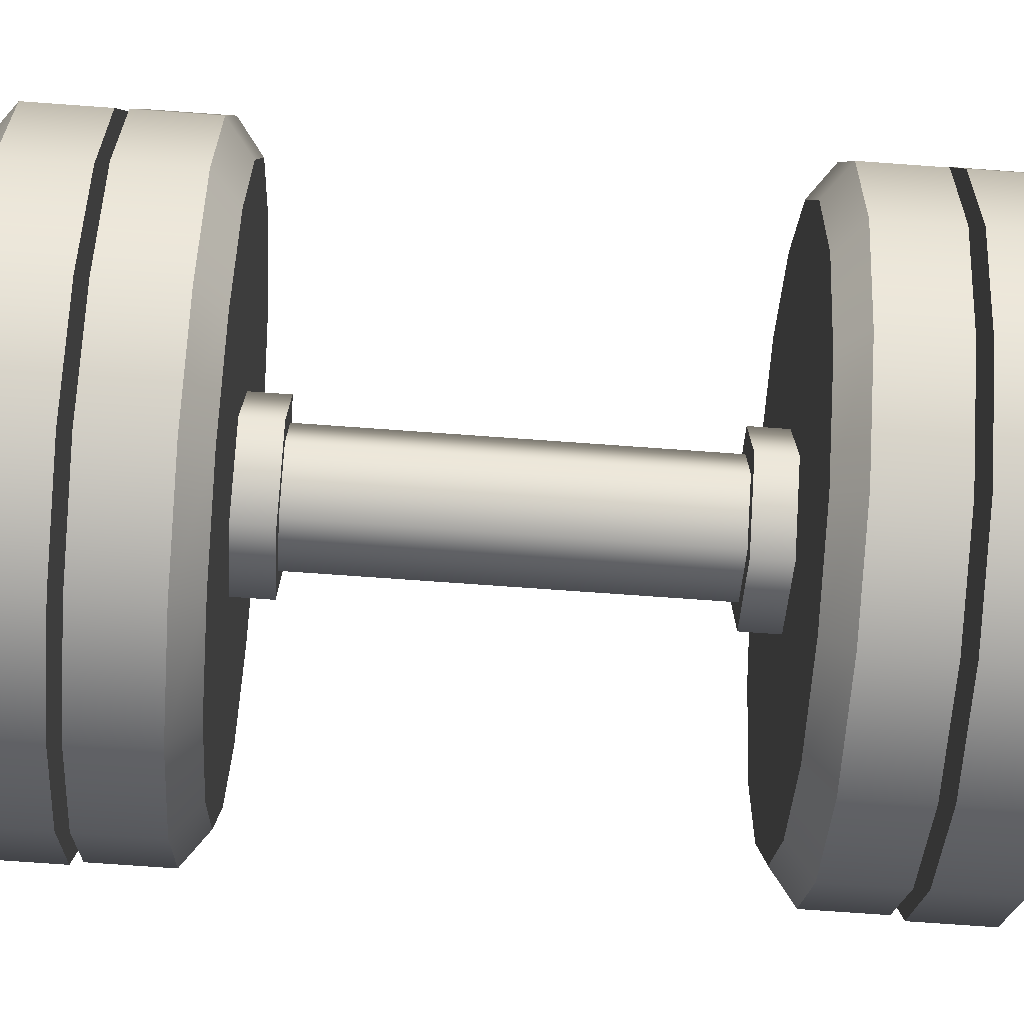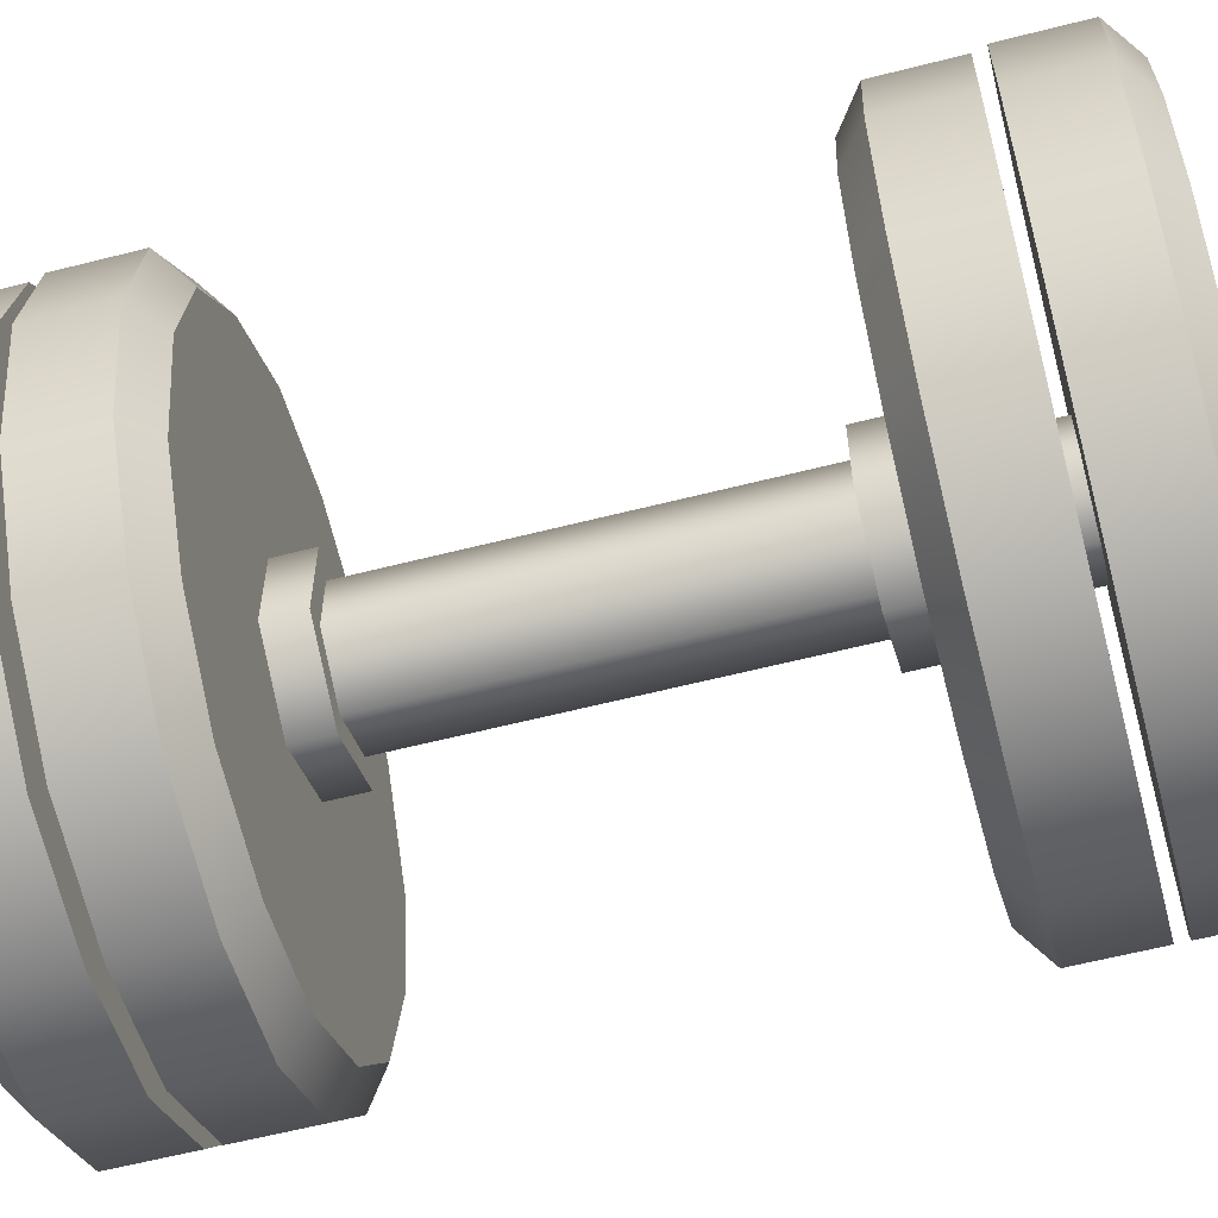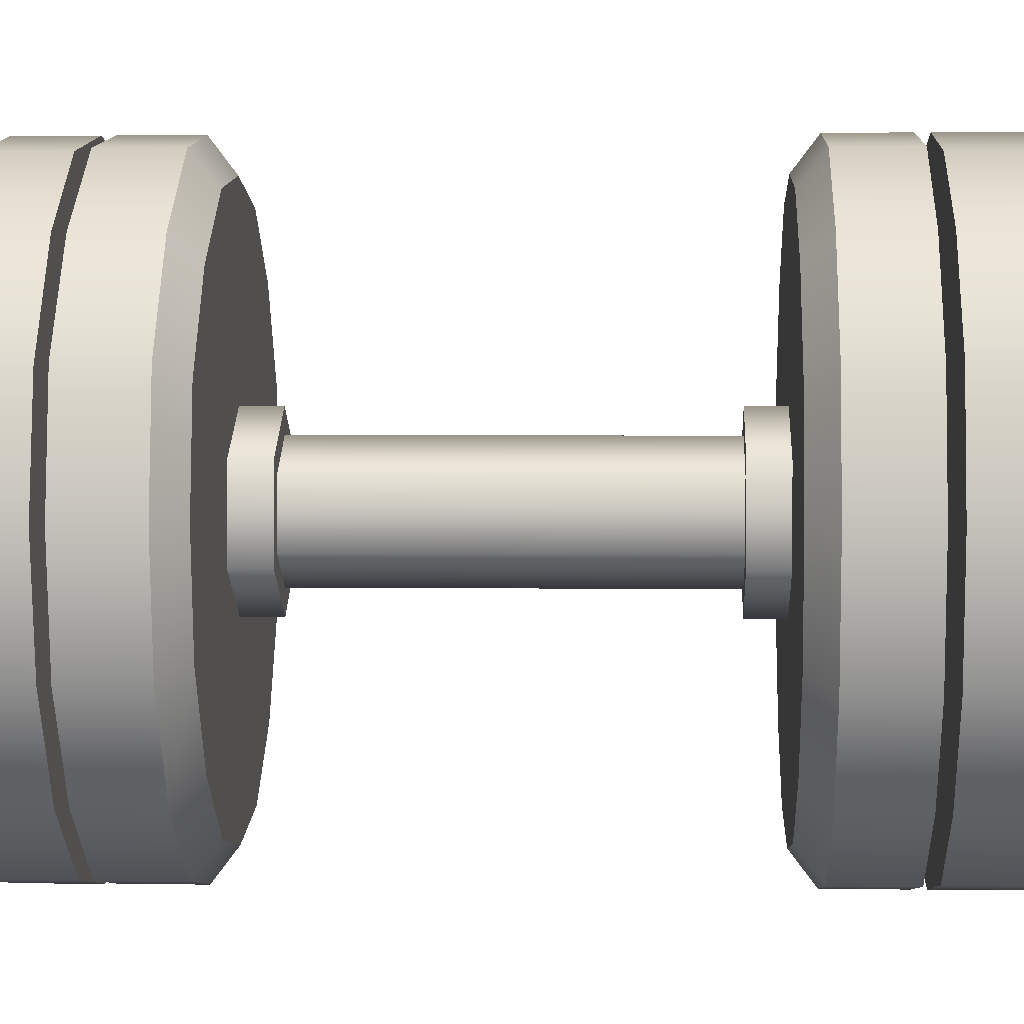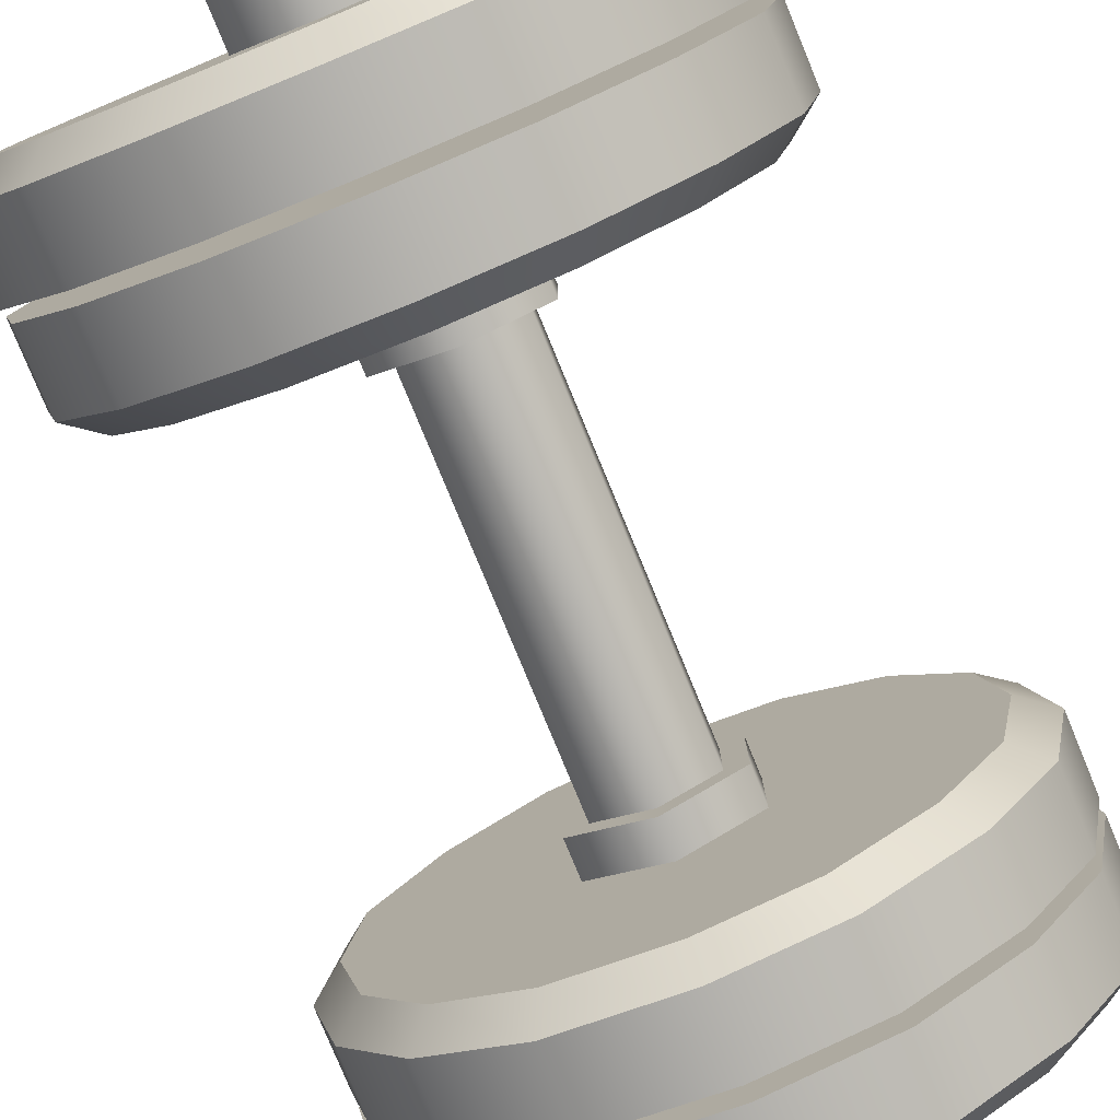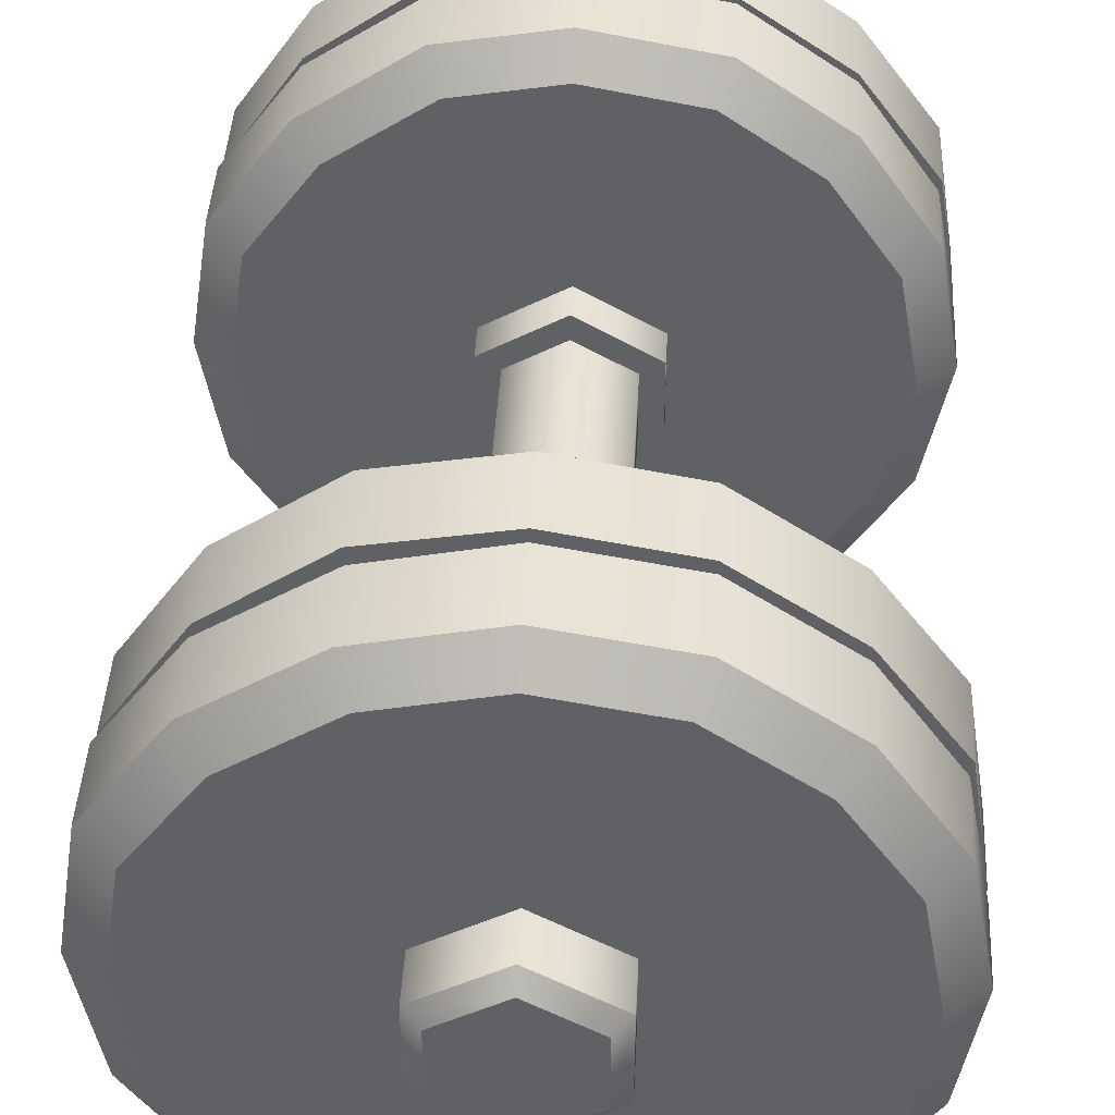
<metadata>
{"format":"obj","ext":"obj","renderer":"f3d","projection":"perspective","resolution":1024,"background":"white","views":[{"elev":-74.2,"azim":-94.1,"up":"+Y"},{"elev":-60.6,"azim":104.6,"up":"+Y"},{"elev":2.1,"azim":-87.4,"up":"+Y"},{"elev":-78.8,"azim":-157.6,"up":"+Y"},{"elev":41.1,"azim":3.0,"up":"+Y"}]}
</metadata>
<code>
g default
v -1.969 1.969 3.068
v -2.785 0 3.068
v -1.969 -1.969 3.068
v 0 -2.785 3.068
v 1.969 -1.969 3.068
v 2.785 0 3.068
v 1.969 1.969 3.068
v 0 2.785 3.068
v 0 0 3.978
v 0 0 3.068
v -1.969 1.969 3.751
v -1.758 1.758 3.978
v -2.785 0 3.751
v -2.485 0 3.978
v -1.969 -1.969 3.751
v -1.758 -1.758 3.978
v 0 -2.785 3.751
v 0 -2.485 3.978
v 1.969 -1.969 3.751
v 1.758 -1.758 3.978
v 2.785 0 3.751
v 2.485 0 3.978
v 1.969 1.969 3.751
v 1.758 1.758 3.978
v 0 2.785 3.751
v 0 2.485 3.978
v -1.969 1.969 2.948
v -2.785 0 2.948
v -1.969 -1.969 2.948
v 0 -2.785 2.948
v 1.969 -1.969 2.948
v 2.785 0 2.948
v 1.969 1.969 2.948
v 0 2.785 2.948
v 0 0 2.037
v 0 0 2.948
v -1.969 1.969 2.264
v -1.758 1.758 2.037
v -2.785 0 2.264
v -2.485 0 2.037
v -1.969 -1.969 2.264
v -1.758 -1.758 2.037
v 0 -2.785 2.264
v 0 -2.485 2.037
v 1.969 -1.969 2.264
v 1.758 -1.758 2.037
v 2.785 0 2.264
v 2.485 0 2.037
v 1.969 1.969 2.264
v 1.758 1.758 2.037
v 0 2.785 2.264
v 0 2.485 2.037
v -0.4901 0.283 1.707
v 0 0.5659 1.707
v 0.4901 0.2829 1.707
v 0.4901 -0.283 1.707
v 0 -0.5659 1.707
v -0.4901 -0.283 1.707
v -0.4901 0.283 -1.686
v 0 0.5659 -1.686
v 0.4901 0.2829 -1.686
v 0.4901 -0.283 -1.686
v 0 -0.5659 -1.686
v -0.4901 -0.283 -1.686
v -0.6798 -0.3925 -1.686
v -0.6798 0.3925 -1.686
v 0 -0.785 -1.686
v 0.6798 -0.3925 -1.686
v 0.6798 0.3925 -1.686
v 0 0.785 -1.686
v -0.6798 0.3925 1.707
v 0 0.785 1.707
v 0.6798 0.3925 1.707
v 0.6798 -0.3925 1.707
v 0 -0.785 1.707
v -0.6798 -0.3925 1.707
v 0 0 4.524
v 0 0 -4.524
v -0.6798 0.3925 -4.412
v -0.5439 0.314 -4.524
v -0.6798 -0.3925 -4.412
v -0.5439 -0.314 -4.524
v 0 -0.785 -4.412
v 0 -0.628 -4.524
v 0.6798 -0.3925 -4.412
v 0.5439 -0.314 -4.524
v 0.6798 0.3925 -4.412
v 0.5439 0.314 -4.524
v 0 0.785 -4.412
v 0 0.628 -4.524
v -0.6798 0.3925 4.412
v -0.5439 0.314 4.524
v 0 0.785 4.412
v 0 0.628 4.524
v 0.6798 0.3925 4.412
v 0.5439 0.314 4.524
v 0.6798 -0.3925 4.412
v 0.5439 -0.314 4.524
v 0 -0.785 4.412
v 0 -0.628 4.524
v -0.6798 -0.3925 4.412
v -0.5439 -0.314 4.524
v 0.6798 0.3925 2.302
v 0 0.785 2.302
v -0.6798 0.3925 2.302
v -0.6798 -0.3925 2.302
v 0 -0.785 2.302
v 0.6798 -0.3925 2.302
v 0.6798 0.3925 3.677
v 0 0.785 3.677
v -0.6798 0.3925 3.677
v -0.6798 -0.3925 3.677
v 0 -0.785 3.677
v 0.6798 -0.3925 3.677
v 0.6798 0.3925 -2.302
v 0.6798 -0.3925 -2.302
v 0 -0.785 -2.302
v -0.6798 -0.3925 -2.302
v -0.6798 0.3925 -2.302
v 0 0.785 -2.302
v 0.6798 0.3925 -3.712
v 0.6798 -0.3925 -3.712
v 0 -0.785 -3.712
v -0.6798 -0.3925 -3.712
v -0.6798 0.3925 -3.712
v 0 0.785 -3.712
v 0.4625 0.267 2.302
v 0 0.5341 2.302
v 0 0.5341 3.677
v 0.4625 0.267 3.677
v -0.4625 0.267 2.302
v -0.4625 0.267 3.677
v -0.4625 -0.267 2.302
v -0.4625 -0.267 3.677
v 0 -0.5341 2.302
v 0 -0.5341 3.677
v 0.4625 -0.267 2.302
v 0.4625 -0.267 3.677
v 0.4625 0.267 -3.712
v 0.4625 -0.267 -3.712
v 0.4625 0.267 -2.302
v 0.4625 -0.267 -2.302
v 0 -0.5341 -3.712
v 0 -0.5341 -2.302
v -0.4625 -0.267 -3.712
v -0.4625 -0.267 -2.302
v -0.4625 0.267 -3.712
v -0.4625 0.267 -2.302
v 0 0.5341 -3.712
v 0 0.5341 -2.302
v -1.969 1.969 -2.936
v -2.785 0 -2.936
v -1.969 -1.969 -2.936
v 0 -2.785 -2.936
v 1.969 -1.969 -2.936
v 2.785 0 -2.936
v 1.969 1.969 -2.936
v 0 2.785 -2.936
v 0 0 -2.936
v 0 0 -2.025
v -1.969 1.969 -2.253
v -1.758 1.758 -2.025
v -2.785 0 -2.253
v -2.485 0 -2.025
v -1.969 -1.969 -2.253
v -1.758 -1.758 -2.025
v 0 -2.785 -2.253
v 0 -2.485 -2.025
v 1.969 -1.969 -2.253
v 1.758 -1.758 -2.025
v 2.785 0 -2.253
v 2.485 0 -2.025
v 1.969 1.969 -2.253
v 1.758 1.758 -2.025
v 0 2.785 -2.253
v 0 2.485 -2.025
v -1.969 1.969 -3.042
v -2.785 0 -3.042
v -1.969 -1.969 -3.042
v 0 -2.785 -3.042
v 1.969 -1.969 -3.042
v 2.785 0 -3.042
v 1.969 1.969 -3.042
v 0 2.785 -3.042
v 0 0 -3.953
v 0 0 -3.042
v -1.969 1.969 -3.725
v -1.758 1.758 -3.953
v -2.785 0 -3.725
v -2.485 0 -3.953
v -1.969 -1.969 -3.725
v -1.758 -1.758 -3.953
v 0 -2.785 -3.725
v 0 -2.485 -3.953
v 1.969 -1.969 -3.725
v 1.758 -1.758 -3.953
v 2.785 0 -3.725
v 2.485 0 -3.953
v 1.969 1.969 -3.725
v 1.758 1.758 -3.953
v 0 2.785 -3.725
v 0 2.485 -3.953
v -2.336 0.9763 3.978
v -2.617 1.094 3.751
v -2.617 1.094 3.068
v -2.296 -0.9912 3.978
v -2.572 -1.11 3.751
v -2.572 -1.11 3.068
v -0.9757 -2.305 3.978
v -1.093 -2.582 3.751
v -1.093 -2.582 3.068
v 1.088 -2.586 3.068
v 1.088 -2.586 3.751
v 0.9713 -2.309 3.978
v 2.597 -1.058 3.068
v 2.597 -1.058 3.751
v 2.318 -0.9446 3.978
v 2.588 1.082 3.068
v 2.588 1.082 3.751
v 2.31 0.9657 3.978
v 0.9504 2.316 3.978
v 1.065 2.595 3.751
v 1.065 2.595 3.068
v -0.9281 2.291 3.978
v -1.04 2.567 3.751
v -1.04 2.567 3.068
v 2.341 0.9632 2.037
v 2.623 1.079 2.264
v 2.623 1.079 2.948
v 0.9476 2.314 2.037
v 1.062 2.592 2.264
v 1.062 2.592 2.948
v -0.9516 2.316 2.037
v -1.066 2.595 2.264
v -1.066 2.595 2.948
v -2.318 0.9476 2.037
v -2.597 1.062 2.264
v -2.597 1.062 2.948
v -2.295 -1.002 2.037
v -2.571 -1.122 2.264
v -2.571 -1.122 2.948
v -1.055 -2.598 2.948
v -1.055 -2.598 2.264
v -0.9414 -2.319 2.037
v 1.102 -2.579 2.948
v 1.102 -2.579 2.264
v 0.9838 -2.302 2.037
v 2.54 -1.101 2.948
v 2.54 -1.101 2.264
v 2.267 -0.9825 2.037
v 2.343 0.9586 -3.953
v 2.625 1.074 -3.725
v 2.625 1.074 -3.042
v 0.946 2.314 -3.953
v 1.06 2.593 -3.725
v 1.06 2.593 -3.042
v -0.9777 2.305 -3.953
v -1.095 2.583 -3.725
v -1.095 2.583 -3.042
v -2.32 0.9413 -3.953
v -2.599 1.055 -3.725
v -2.599 1.055 -3.042
v 2.315 -0.9407 -3.953
v 2.594 -1.054 -3.725
v 2.594 -1.054 -3.042
v 1.061 -2.598 -3.042
v 1.061 -2.598 -3.725
v 0.9467 -2.319 -3.953
v -1.074 -2.591 -3.042
v -1.074 -2.591 -3.725
v -0.9585 -2.312 -3.953
v -2.56 -1.067 -3.042
v -2.56 -1.067 -3.725
v -2.285 -0.9521 -3.953
v -2.341 0.9639 -2.025
v -2.623 1.08 -2.253
v -2.623 1.08 -2.936
v -0.9031 2.332 -2.025
v -1.012 2.612 -2.253
v -1.012 2.612 -2.936
v 0.9743 2.305 -2.025
v 1.092 2.583 -2.253
v 1.092 2.583 -2.936
v 2.318 0.9457 -2.025
v 2.597 1.059 -2.253
v 2.597 1.059 -2.936
v -2.31 -0.9553 -2.025
v -2.588 -1.07 -2.253
v -2.588 -1.07 -2.936
v -1.075 -2.592 -2.936
v -1.075 -2.592 -2.253
v -0.9593 -2.313 -2.025
v 1.067 -2.594 -2.936
v 1.067 -2.594 -2.253
v 0.9526 -2.315 -2.025
v 2.555 -1.081 -2.936
v 2.555 -1.081 -2.253
v 2.28 -0.9647 -2.025
g pCylinder20
f 10 205 1
f 10 208 2
f 4 211 10
f 10 212 4
f 6 215 10
f 10 218 6
f 8 223 10
f 1 226 10
f 11 12 224 225
f 203 204 13 14
f 206 207 15 16
f 209 210 17 18
f 18 17 213 214
f 20 19 216 217
f 22 21 219 220
f 221 222 25 26
f 205 2 13 204
f 208 3 15 207
f 211 4 17 210
f 4 212 213 17
f 5 215 216 19
f 6 218 219 21
f 223 8 25 222
f 226 1 11 225
f 221 9 24
f 214 9 18
f 12 9 224
f 18 9 209
f 203 9 12
f 24 9 220
f 22 9 217
f 206 9 14
f 27 238 36
f 28 241 36
f 36 242 30
f 30 245 36
f 36 248 32
f 32 229 36
f 36 232 34
f 36 235 27
f 37 38 236 237
f 233 234 51 52
f 39 40 239 240
f 243 244 44 43
f 246 247 46 45
f 249 250 48 47
f 47 48 227 228
f 49 50 230 231
f 37 237 238 27
f 39 240 241 28
f 243 43 30 242
f 246 45 31 245
f 249 47 32 248
f 47 228 229 32
f 49 231 232 33
f 51 234 235 34
f 35 236 38
f 42 239 35
f 35 244 42
f 35 247 44
f 48 250 35
f 50 227 35
f 35 230 50
f 38 233 35
f 60 59 53 54
f 61 60 54 55
f 62 61 55 56
f 63 62 56 57
f 64 63 57 58
f 59 64 58 53
f 64 59 66 65
f 63 64 65 67
f 62 63 67 68
f 61 62 68 69
f 60 61 69 70
f 59 60 70 66
f 54 53 71 72
f 55 54 72 73
f 56 55 73 74
f 57 56 74 75
f 58 57 75 76
f 53 58 76 71
f 79 80 82 81
f 80 79 89 90
f 81 82 84 83
f 83 84 86 85
f 85 86 88 87
f 87 88 90 89
f 91 92 94 93
f 92 91 101 102
f 93 94 96 95
f 95 96 98 97
f 97 98 100 99
f 99 100 102 101
f 79 81 124 125
f 81 83 123 124
f 83 85 122 123
f 85 87 121 122
f 87 89 126 121
f 89 79 125 126
f 110 111 91 93
f 109 110 93 95
f 114 109 95 97
f 113 114 97 99
f 112 113 99 101
f 111 112 101 91
f 82 80 78
f 84 82 78
f 86 84 78
f 88 86 78
f 90 88 78
f 80 90 78
f 94 77 96
f 98 77 100
f 92 77 94
f 102 77 92
f 100 77 102
f 96 77 98
f 73 72 104 103
f 72 71 105 104
f 71 76 106 105
f 76 75 107 106
f 75 74 108 107
f 74 73 103 108
f 127 128 129 130
f 128 131 132 129
f 131 133 134 132
f 133 135 136 134
f 135 137 138 136
f 137 127 130 138
f 116 115 69 68
f 117 116 68 67
f 118 117 67 65
f 119 118 65 66
f 120 119 66 70
f 115 120 70 69
f 140 139 141 142
f 143 140 142 144
f 145 143 144 146
f 147 145 146 148
f 149 147 148 150
f 139 149 150 141
f 159 277 151
f 153 289 159
f 159 290 153
f 155 293 159
f 159 296 155
f 157 286 159
f 159 283 157
f 151 280 159
f 161 162 278 279
f 275 276 163 164
f 287 288 165 166
f 166 165 291 292
f 168 167 294 295
f 170 169 297 298
f 284 285 173 174
f 281 282 175 176
f 277 152 163 276
f 289 153 165 288
f 153 290 291 165
f 154 293 294 167
f 155 296 297 169
f 286 157 173 285
f 283 158 175 282
f 280 151 161 279
f 162 275 160
f 160 287 166
f 166 292 160
f 160 295 170
f 170 298 160
f 160 284 174
f 174 281 160
f 160 278 162
f 186 262 178
f 178 272 186
f 186 269 180
f 180 266 186
f 186 265 182
f 186 253 183
f 183 256 186
f 184 259 186
f 187 188 260 261
f 257 258 201 202
f 273 274 192 191
f 270 271 194 193
f 267 268 196 195
f 195 196 263 264
f 197 198 251 252
f 199 200 254 255
f 187 261 262 177
f 273 191 179 272
f 270 193 180 269
f 267 195 181 266
f 195 264 265 181
f 197 252 253 182
f 199 255 256 183
f 201 258 259 184
f 185 260 188
f 185 274 190
f 194 271 185
f 185 268 194
f 198 263 185
f 200 251 185
f 185 254 200
f 188 257 185
f 12 11 204 203
f 1 205 204 11
f 14 13 207 206
f 2 208 207 13
f 16 15 210 209
f 3 211 210 15
f 212 5 19 213
f 214 213 19 20
f 215 6 21 216
f 217 216 21 22
f 218 7 23 219
f 220 219 23 24
f 24 23 222 221
f 7 223 222 23
f 225 224 26 25
f 8 226 225 25
f 10 226 8
f 2 205 10
f 10 223 7
f 7 218 10
f 10 215 5
f 5 212 10
f 10 211 3
f 3 208 10
f 14 9 203
f 224 9 26
f 26 9 221
f 220 9 22
f 16 9 206
f 209 9 16
f 20 9 214
f 217 9 20
f 228 227 50 49
f 229 228 49 33
f 231 230 52 51
f 232 231 51 34
f 38 37 234 233
f 235 234 37 27
f 237 236 40 39
f 238 237 39 28
f 240 239 42 41
f 241 240 41 29
f 41 243 242 29
f 41 42 244 243
f 43 246 245 30
f 43 44 247 246
f 45 249 248 31
f 45 46 250 249
f 35 227 48
f 52 230 35
f 35 250 46
f 46 247 35
f 35 233 52
f 40 236 35
f 35 239 40
f 44 244 35
f 36 238 28
f 34 235 36
f 36 241 29
f 29 242 36
f 36 245 31
f 31 248 36
f 36 229 33
f 33 232 36
f 252 251 200 199
f 253 252 199 183
f 255 254 202 201
f 256 255 201 184
f 188 187 258 257
f 259 258 187 177
f 261 260 190 189
f 262 261 189 178
f 264 263 198 197
f 265 264 197 182
f 193 267 266 180
f 193 194 268 267
f 191 270 269 179
f 191 192 271 270
f 189 273 272 178
f 189 190 274 273
f 185 251 198
f 202 254 185
f 185 257 202
f 190 260 185
f 185 263 196
f 196 268 185
f 185 271 192
f 192 274 185
f 186 256 184
f 182 253 186
f 186 259 177
f 177 262 186
f 186 272 179
f 179 269 186
f 186 266 181
f 181 265 186
f 162 161 276 275
f 151 277 276 161
f 279 278 176 175
f 158 280 279 175
f 174 173 282 281
f 157 283 282 173
f 172 171 285 284
f 156 286 285 171
f 164 163 288 287
f 152 289 288 163
f 290 154 167 291
f 292 291 167 168
f 293 155 169 294
f 295 294 169 170
f 296 156 171 297
f 298 297 171 172
f 160 275 164
f 176 278 160
f 160 281 176
f 172 284 160
f 160 298 172
f 168 295 160
f 160 292 168
f 164 287 160
f 159 280 158
f 152 277 159
f 159 289 152
f 154 290 159
f 159 293 154
f 156 296 159
f 159 286 156
f 158 283 159

</code>
